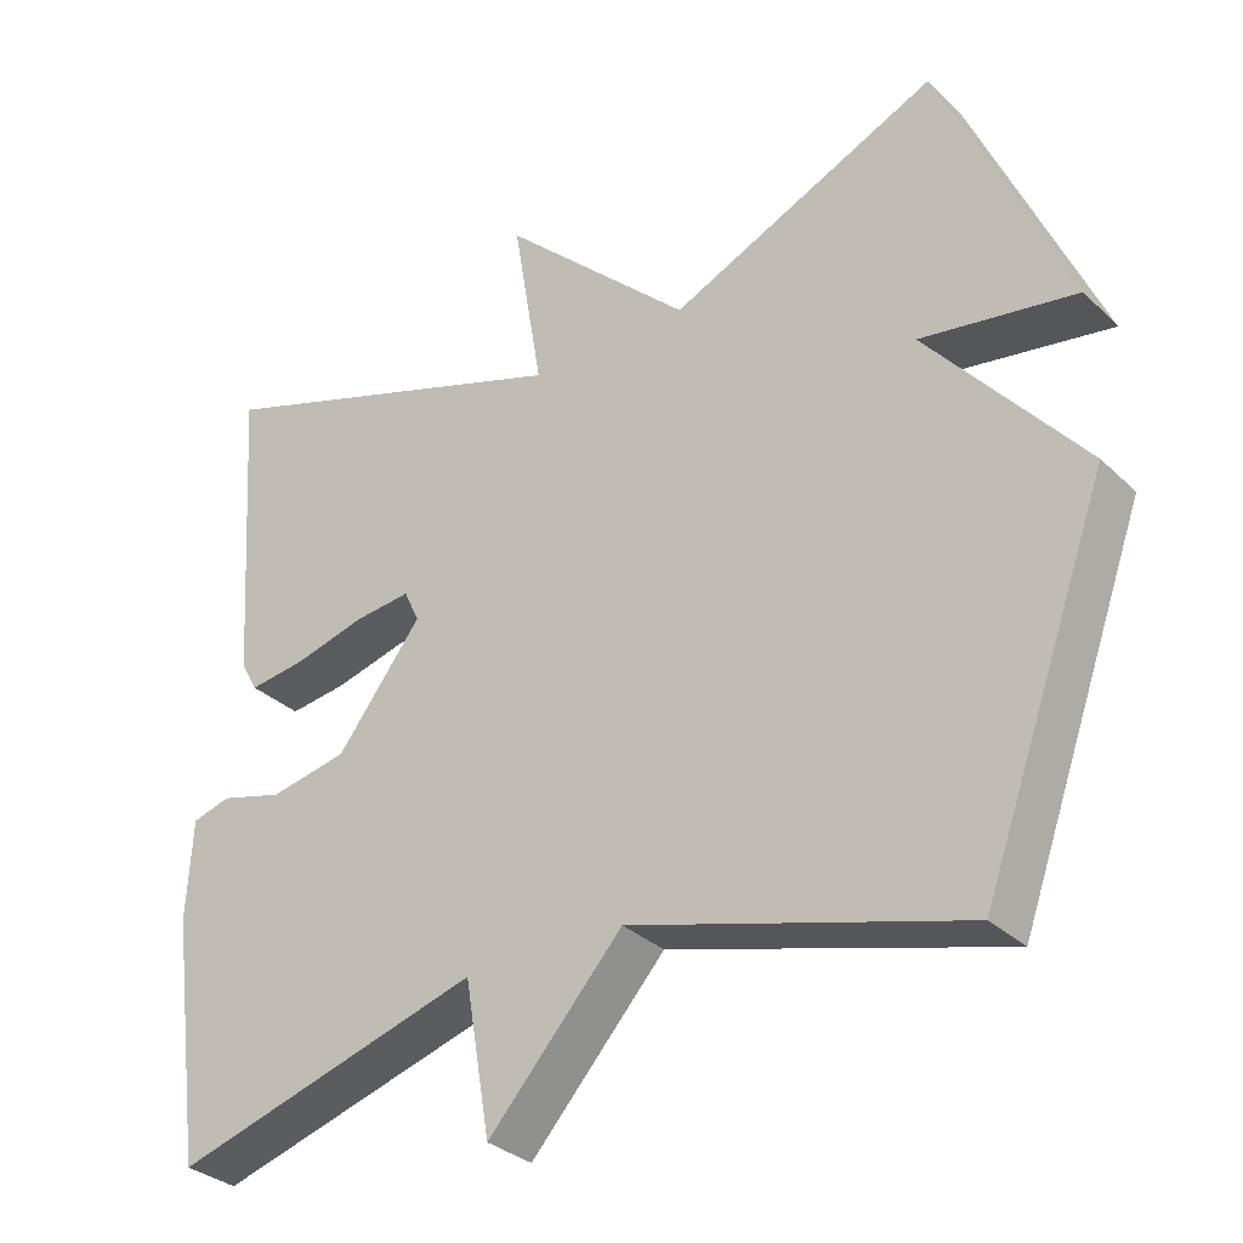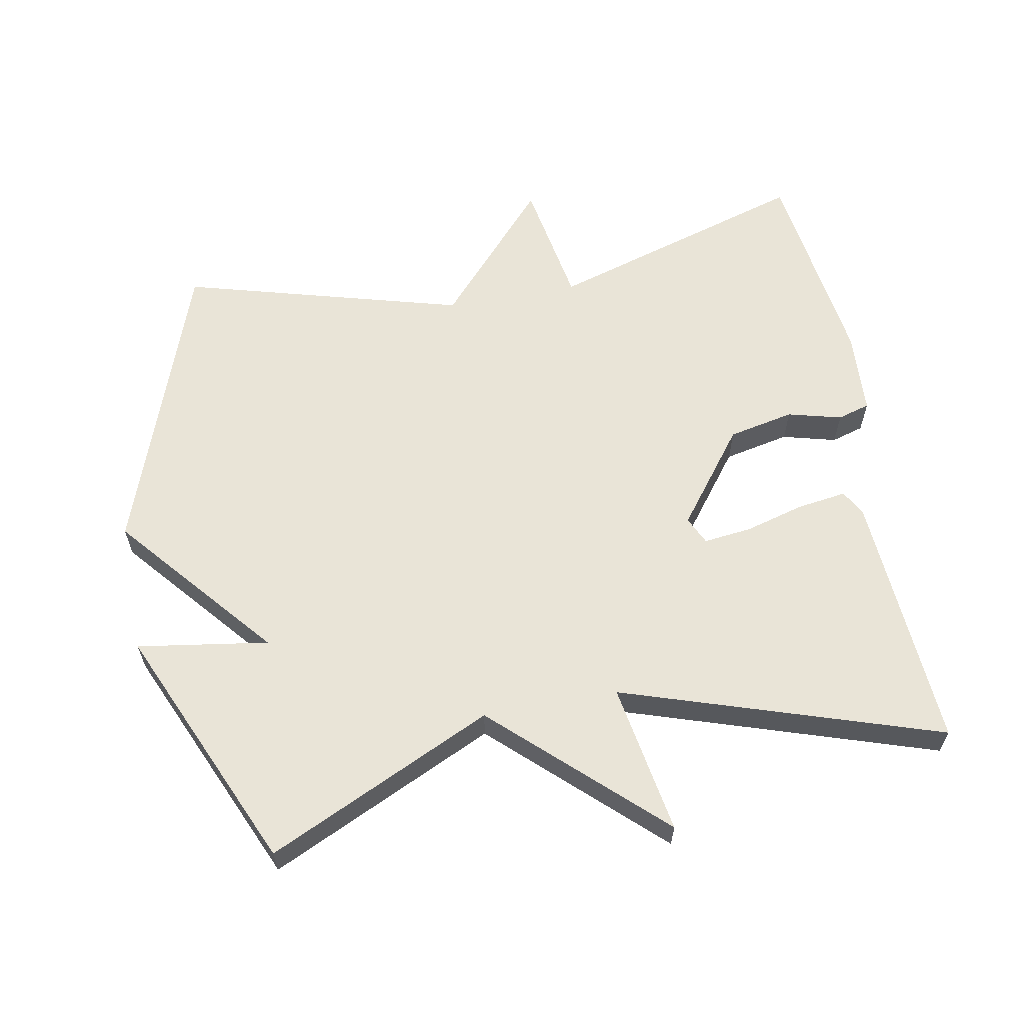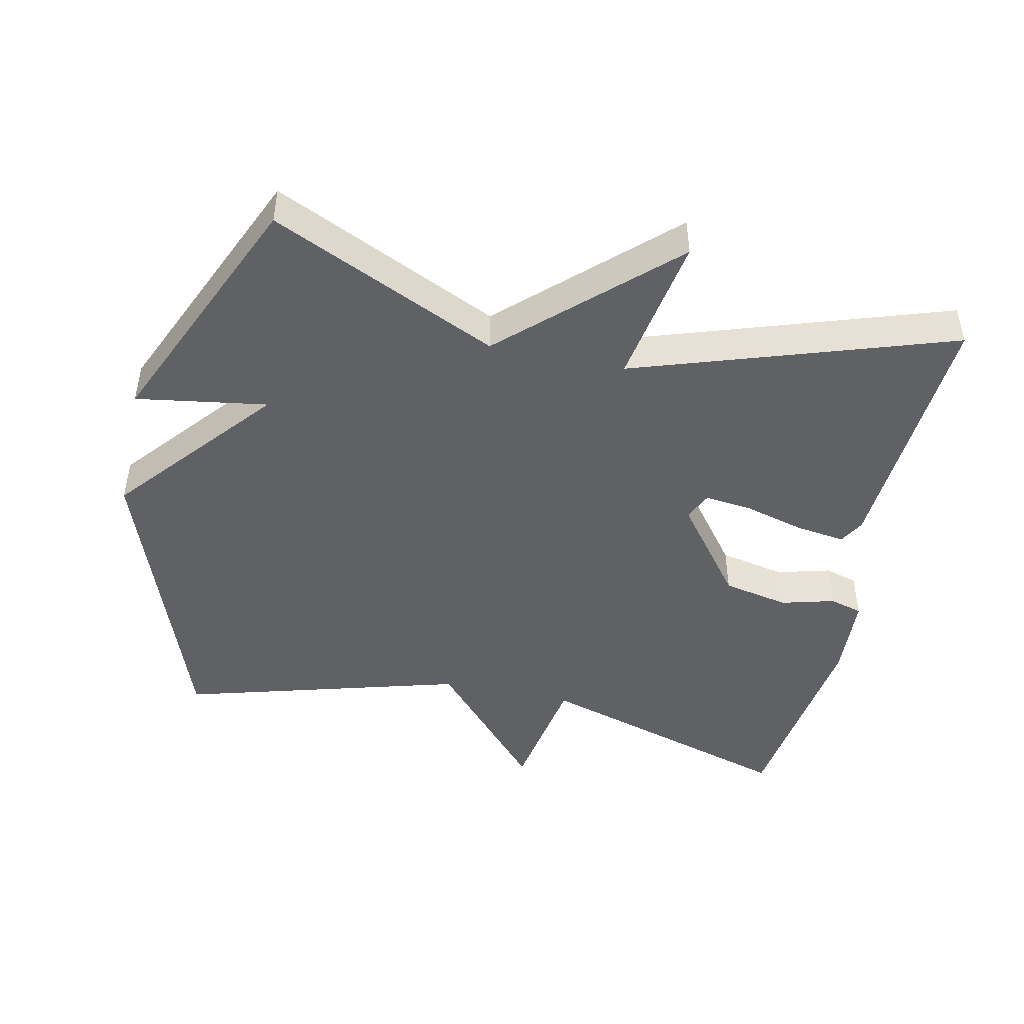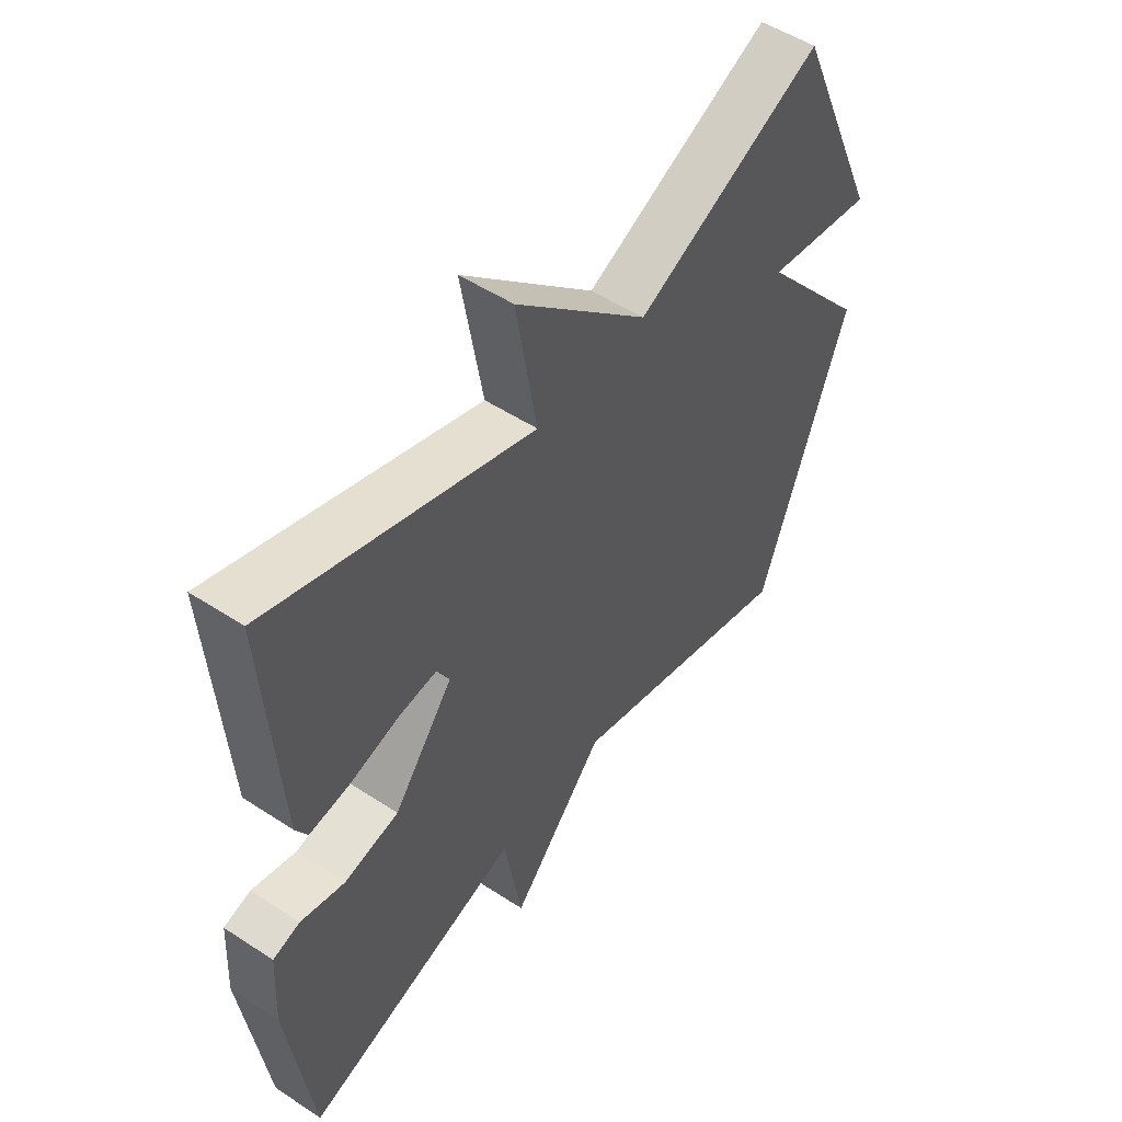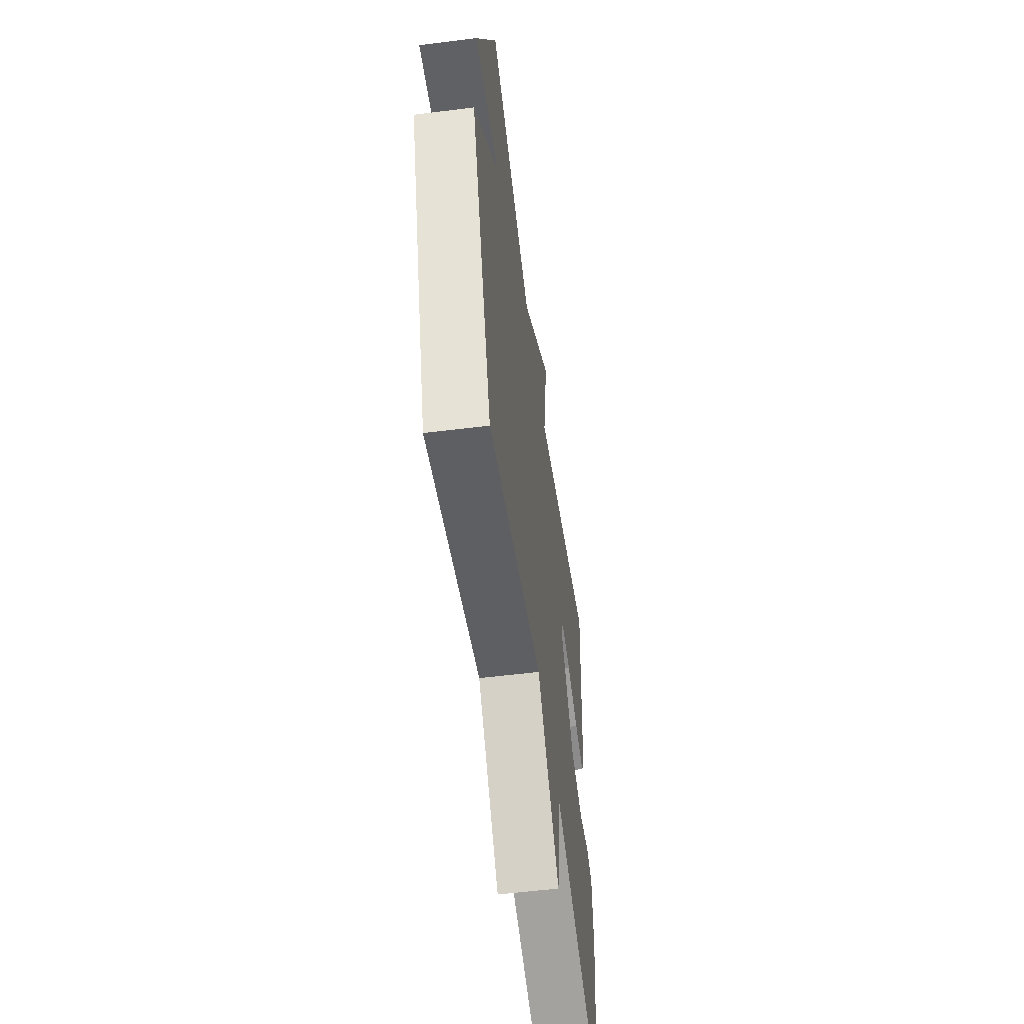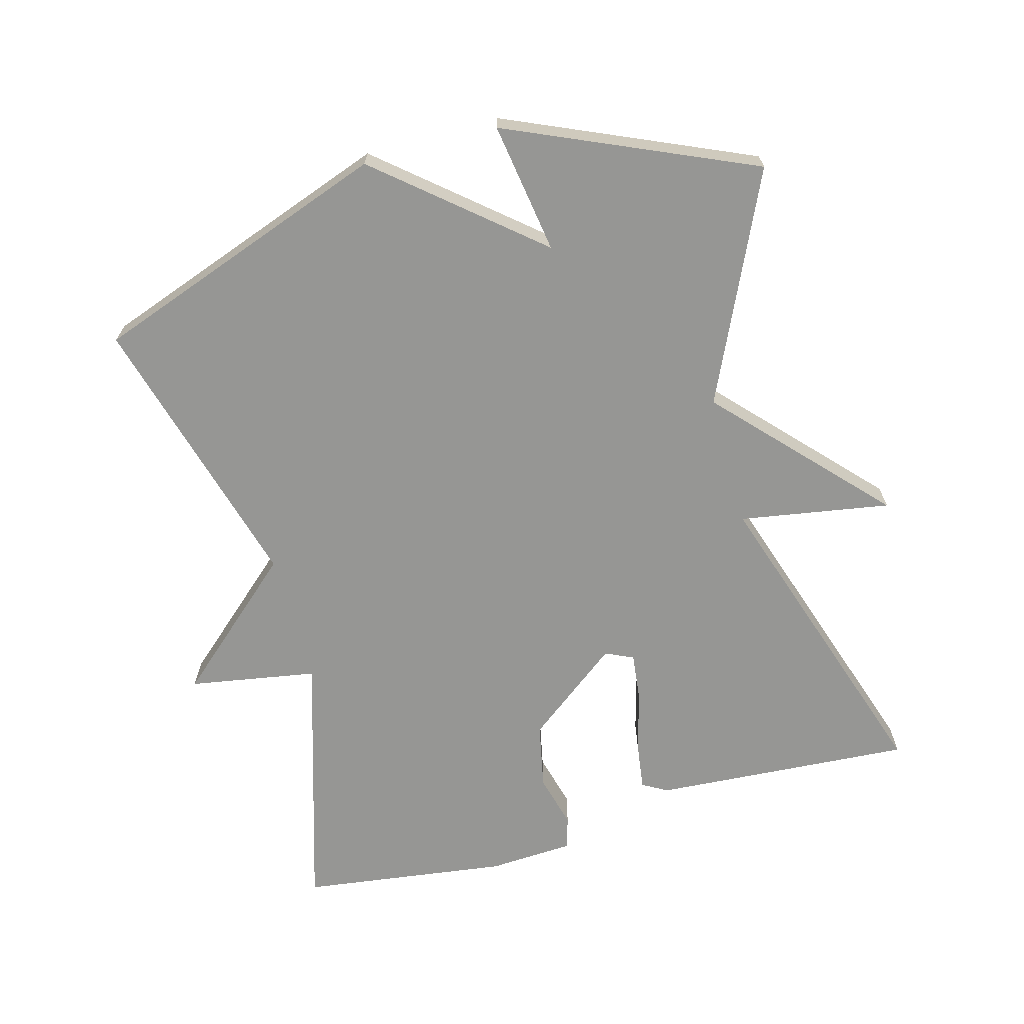
<metadata>
{"format":"obj","ext":"obj","renderer":"f3d","projection":"perspective","resolution":1024,"background":"white","views":[{"elev":-31.6,"azim":-142.7,"up":"+Z"},{"elev":61.2,"azim":-10.7,"up":"+Y"},{"elev":-46.5,"azim":-12.1,"up":"+Y"},{"elev":51.6,"azim":125.4,"up":"+Z"},{"elev":-56.1,"azim":-82.5,"up":"+Z"},{"elev":-67.7,"azim":-74.7,"up":"+Y"}]}
</metadata>
<code>
v 0.5 0.07 -0.5
v 0.114 0.07 -0.384
v 0.082 0.07 -0.572
v -0.086 0.07 -0.384
v -0.5 0.07 -0.5
v -0.658 0.07 -0.061
v -0.465 0.07 0.169
v -0.658 0.07 0.139
v -0.5 0.07 0.5
v -0.166 0.07 0.346
v 0.071 0.07 0.568
v 0.034 0.07 0.346
v 0.5 0.07 0.5
v 0.475 0.07 0.118
v 0.454 0.07 0.081
v 0.382 0.07 0.091
v 0.294 0.07 0.115
v 0.223 0.07 0.123
v 0.204 0.07 0.082
v 0.31 0.07 -0.056
v 0.407 0.07 -0.076
v 0.486 0.07 -0.055
v 0.534 0.07 -0.069
v 0.541 0.07 -0.194
v 0.5 0 -0.5
v 0.114 0 -0.384
v 0.082 0 -0.572
v -0.086 0 -0.384
v -0.5 0 -0.5
v -0.658 0 -0.061
v -0.465 0 0.169
v -0.658 0 0.139
v -0.5 0 0.5
v -0.166 0 0.346
v 0.071 0 0.568
v 0.034 0 0.346
v 0.5 0 0.5
v 0.475 0 0.118
v 0.454 0 0.081
v 0.382 0 0.091
v 0.294 0 0.115
v 0.223 0 0.123
v 0.204 0 0.082
v 0.31 0 -0.056
v 0.407 0 -0.076
v 0.486 0 -0.055
v 0.534 0 -0.069
v 0.541 0 -0.194
f 24 1 2
f 23 24 2
f 22 23 2
f 21 22 2
f 20 21 2
f 19 20 2
f 15 16 17
f 14 15 17
f 13 14 17
f 12 13 17
f 12 17 18
f 10 11 12
f 10 12 18 19
f 7 8 9 10
f 7 10 19
f 6 7 19
f 5 6 19
f 4 5 19
f 2 3 4
f 2 4 19
f 26 25 48
f 26 48 47
f 26 47 46
f 26 46 45
f 26 45 44
f 26 44 43
f 41 40 39
f 41 39 38
f 41 38 37
f 41 37 36
f 42 41 36
f 36 35 34
f 43 42 36 34
f 34 33 32 31
f 43 34 31
f 43 31 30
f 43 30 29
f 43 29 28
f 28 27 26
f 43 28 26
f 1 25 26 2
f 2 26 27 3
f 3 27 28 4
f 4 28 29 5
f 5 29 30 6
f 6 30 31 7
f 7 31 32 8
f 8 32 33 9
f 9 33 34 10
f 10 34 35 11
f 11 35 36 12
f 12 36 37 13
f 13 37 38 14
f 14 38 39 15
f 15 39 40 16
f 16 40 41 17
f 17 41 42 18
f 18 42 43 19
f 19 43 44 20
f 20 44 45 21
f 21 45 46 22
f 22 46 47 23
f 23 47 48 24
f 24 48 25 1

</code>
